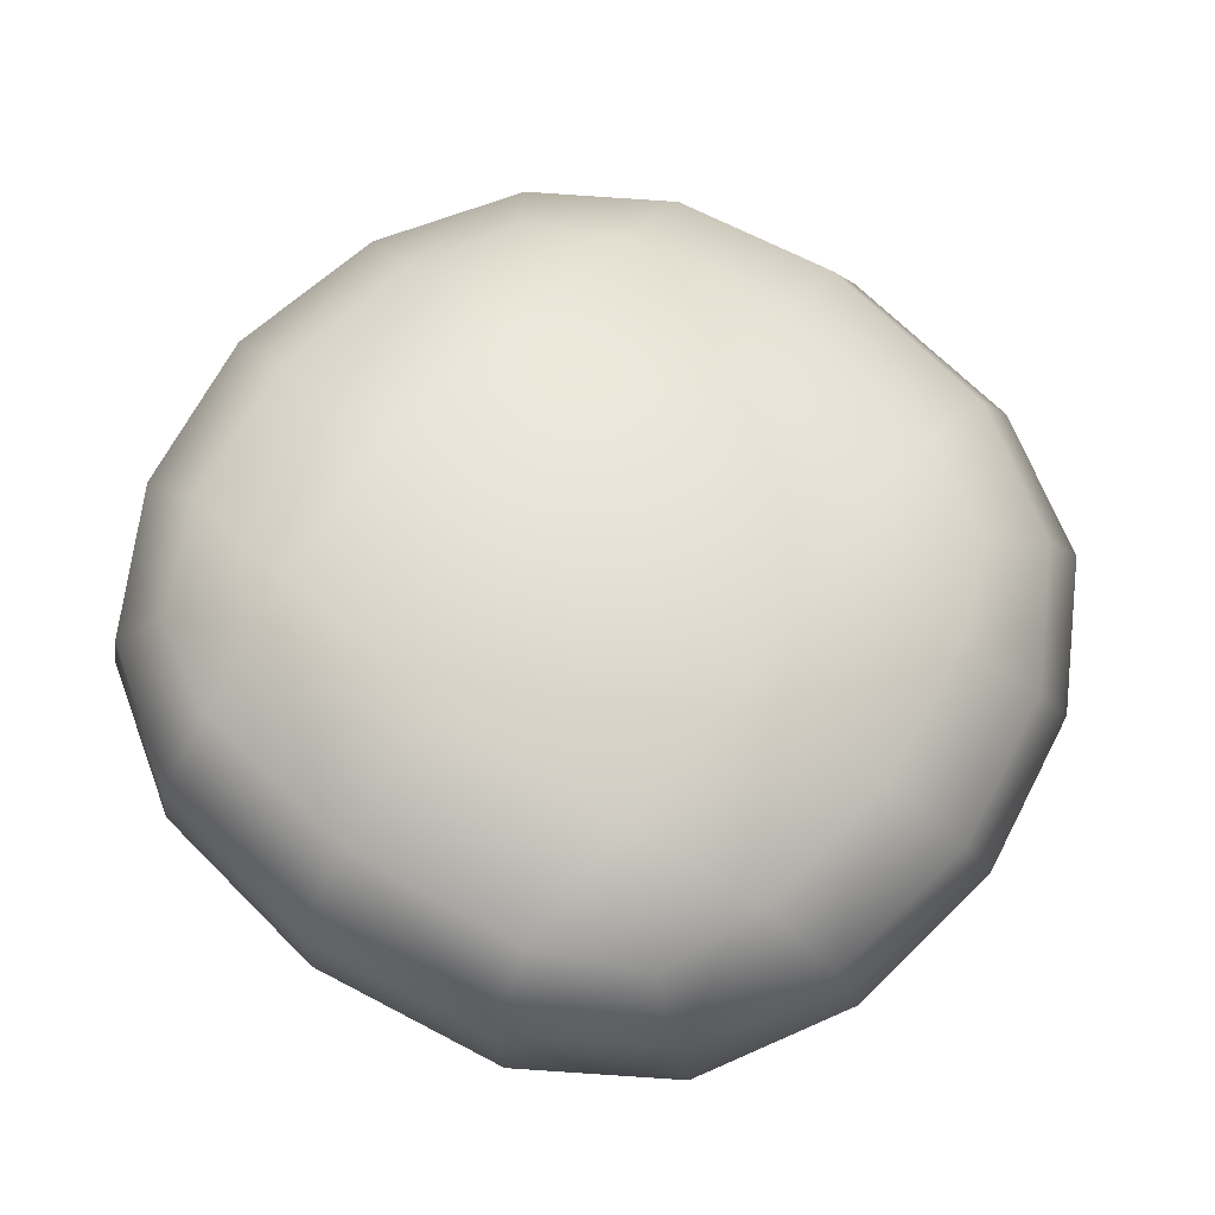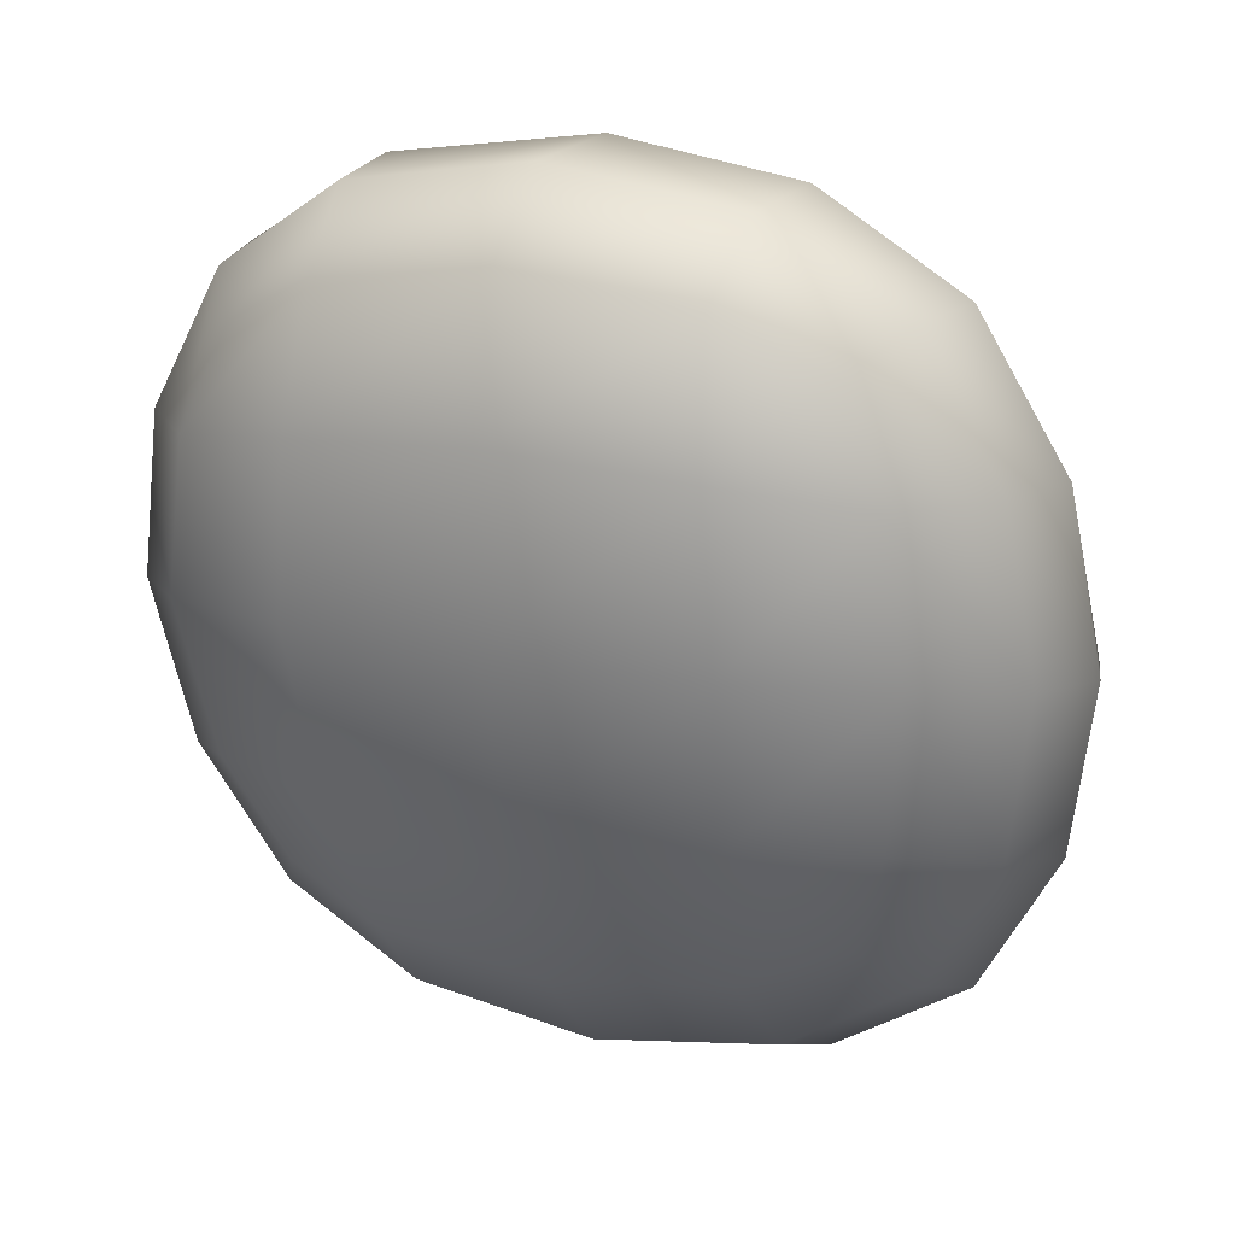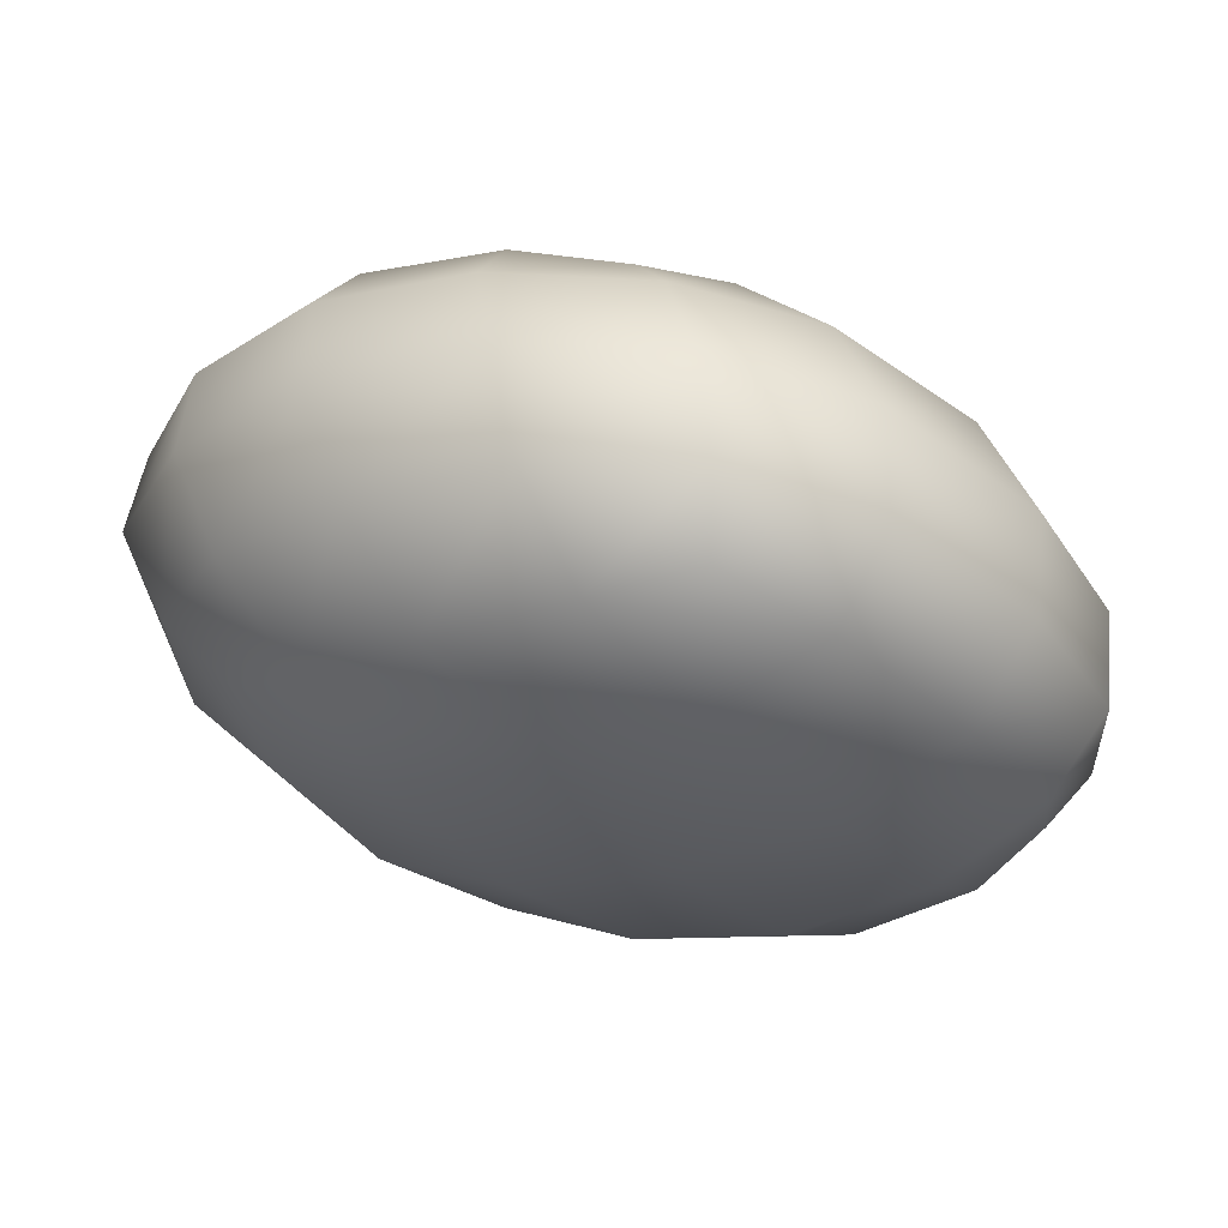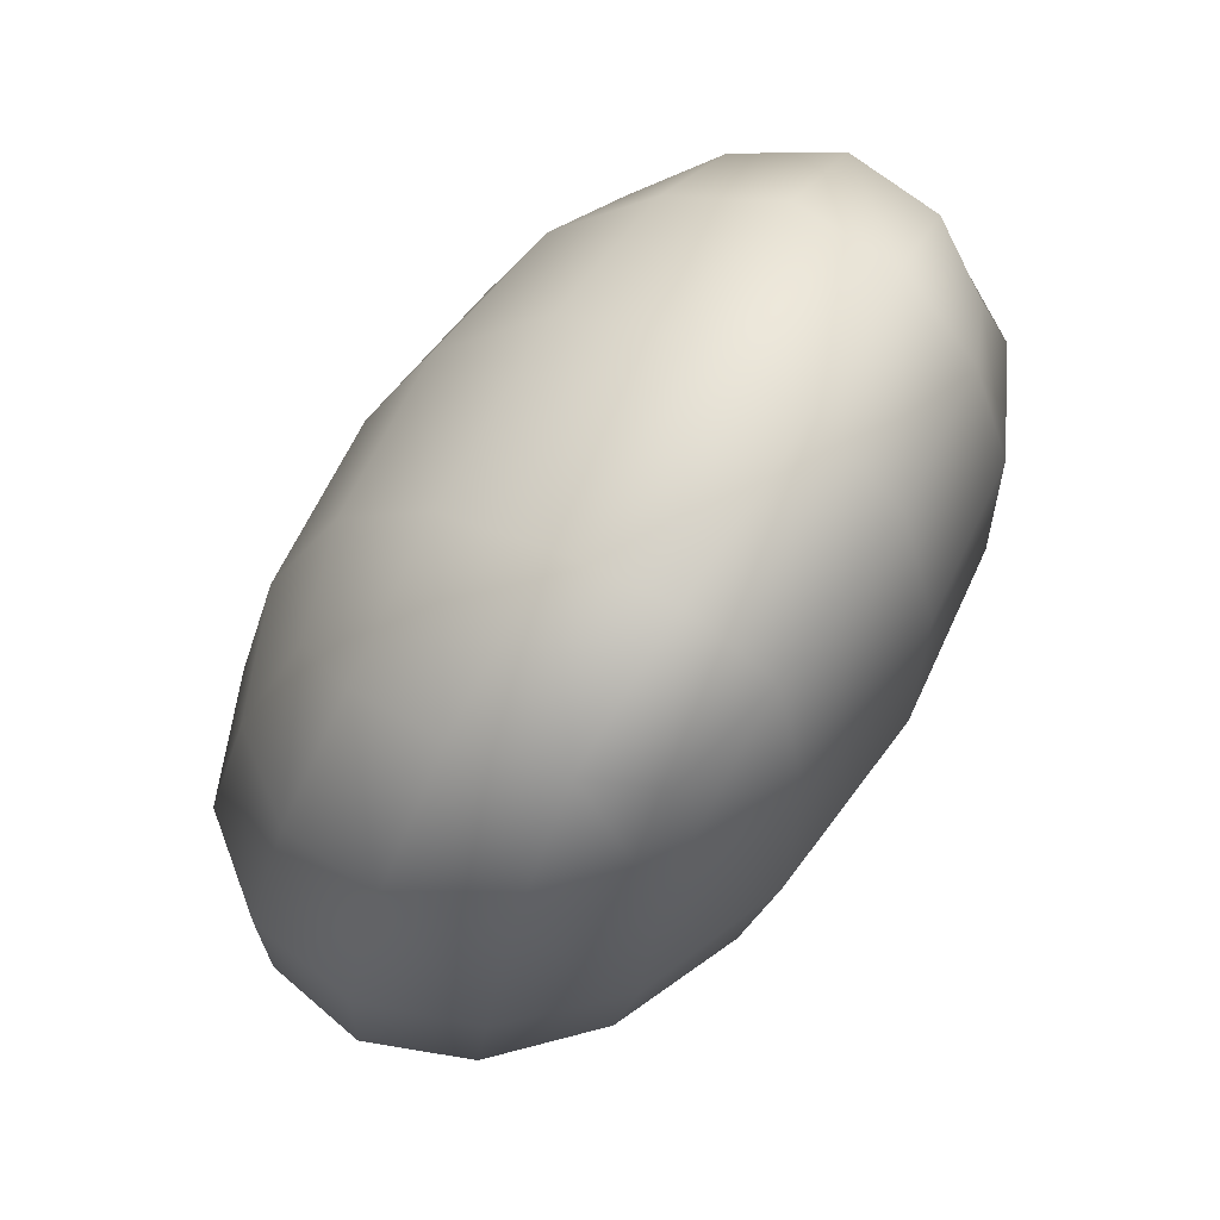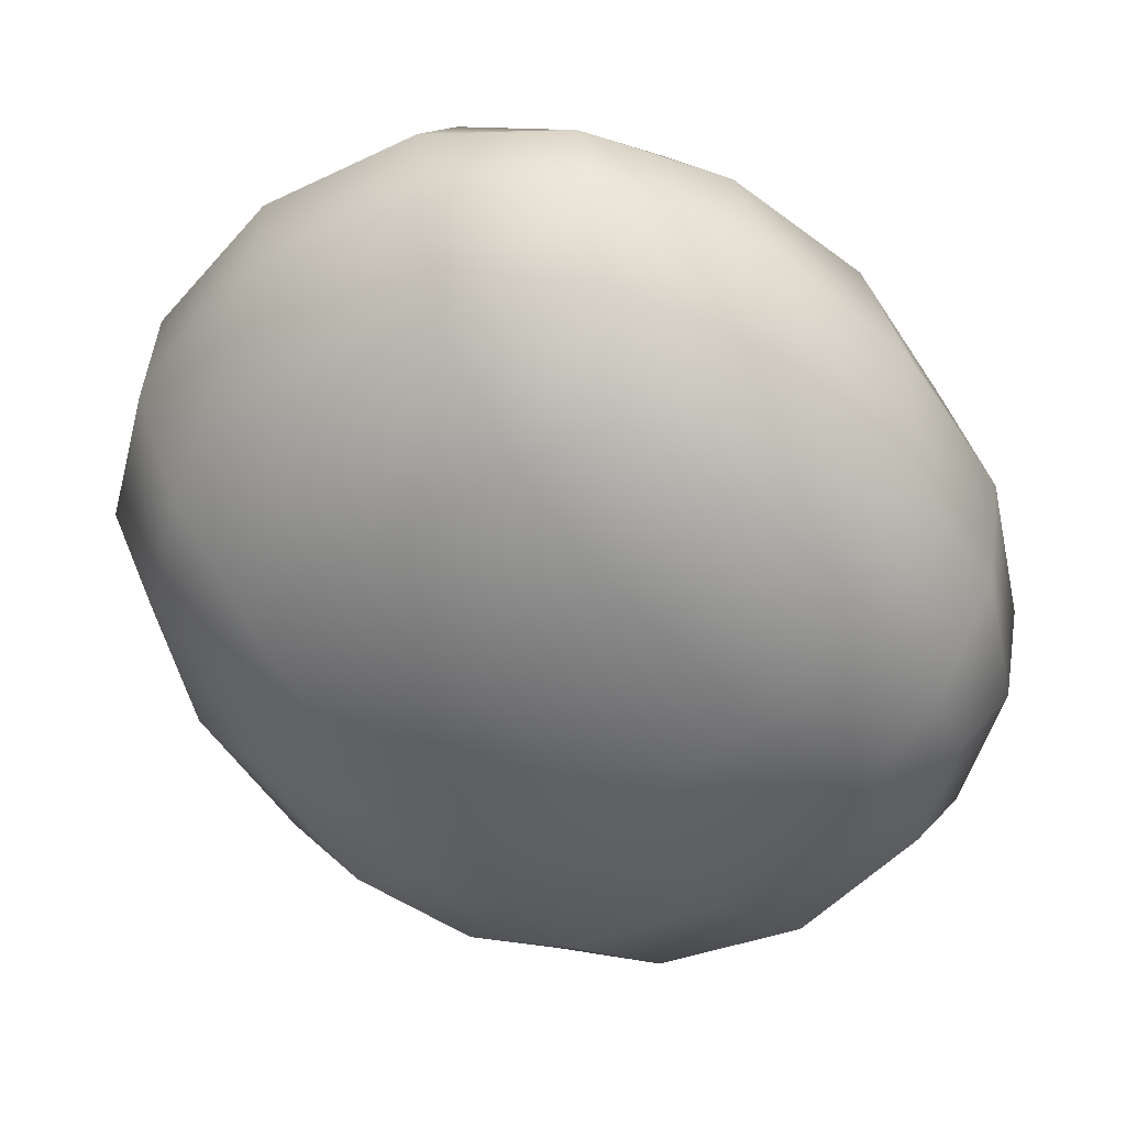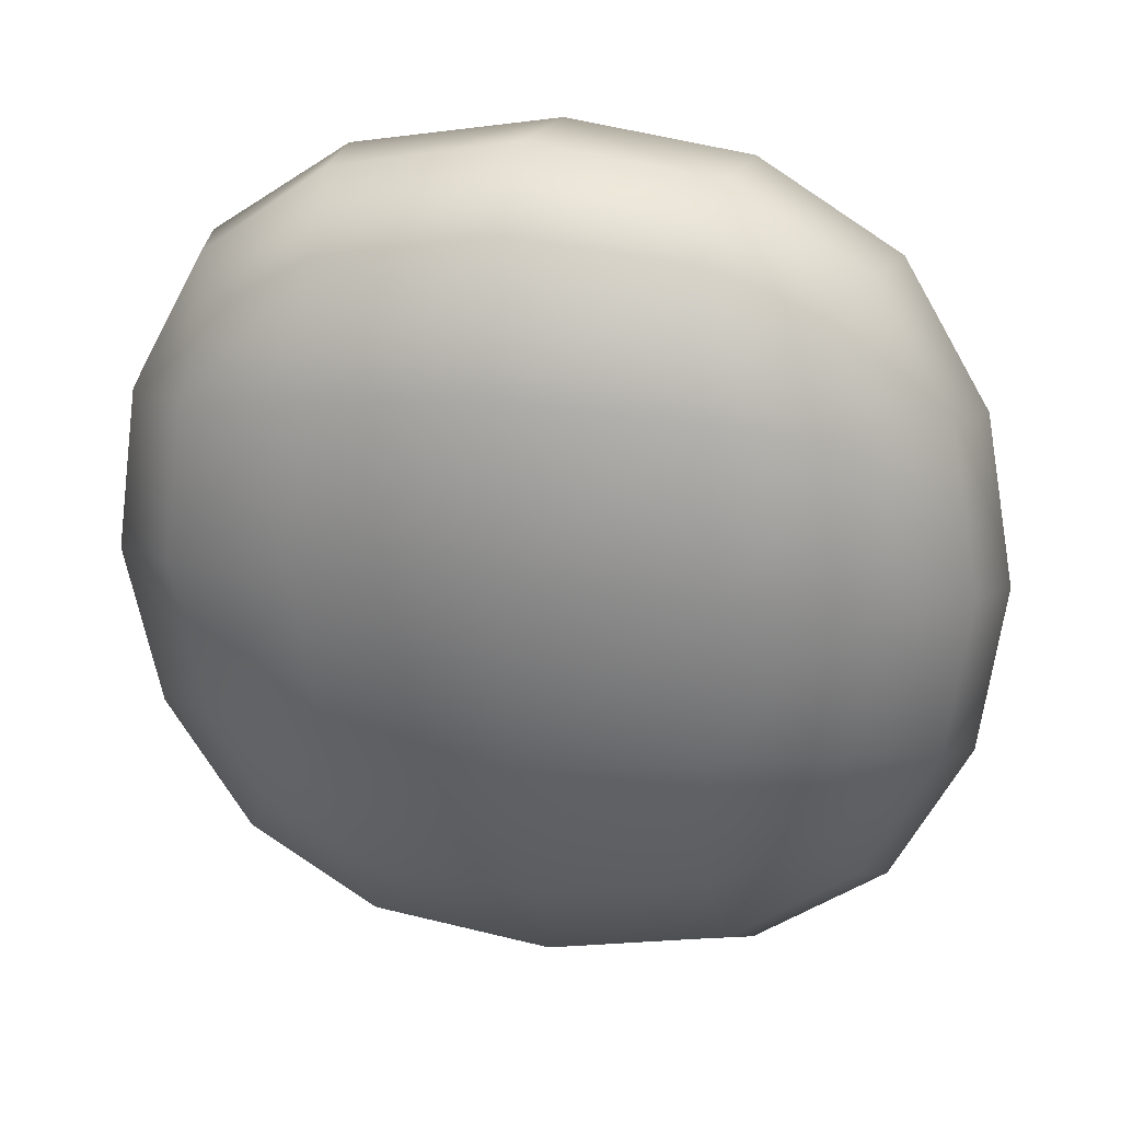
<metadata>
{"format":"obj","ext":"obj","renderer":"f3d","projection":"perspective","resolution":1024,"background":"white","views":[{"elev":71.4,"azim":-143.7,"up":"+Y"},{"elev":19.0,"azim":21.8,"up":"+Z"},{"elev":-33.2,"azim":-53.4,"up":"+Y"},{"elev":59.4,"azim":-60.1,"up":"+Z"},{"elev":-41.8,"azim":-138.2,"up":"+Y"},{"elev":17.6,"azim":11.3,"up":"+Z"}]}
</metadata>
<code>
g default
v -0.3139 -0.2452 0.5317
v 0.3139 -0.2452 0.5317
v -0.3139 0.16 0.4465
v 0.3139 0.16 0.4465
v -0.3139 0.2452 -0.1617
v 0.3139 0.2452 -0.1617
v -0.3139 -0.16 -0.07655
v 0.3139 -0.16 -0.07655
v 0.4538 -0.1572 0.4072
v 0.4538 0.1026 0.3526
v 0.2134 0.2766 0.316
v -0.2134 0.2766 0.316
v 0.2134 0.3312 -0.07381
v -0.2134 0.3312 -0.07381
v -0.4538 0.1572 -0.03722
v 0.4538 0.1572 -0.03722
v 0.2134 0.1938 -0.2985
v -0.2134 0.1938 -0.2985
v 0.2134 -0.06597 -0.2439
v -0.2134 -0.06597 -0.2439
v 0.01792 -0.07347 0.7096
v 0 0.3495 0.1115
v 0 0.07347 -0.3396
v 0 -0.3495 0.2585
v 0.5168 0 0.185
v -0.5168 0 0.185
v 0 -0.2081 0.7037
v -0.2229 -0.06853 0.6744
v 0.2 -0.2884 0.5928
v 0.3632 -0.1703 0.568
v 0.2268 -0.06853 0.6744
v 0.01792 0.071 0.6451
v 0.3632 0.0701 0.5174
v 0.2 0.1882 0.4926
v -0.3632 0.0701 0.5174
v -0.2 0.1882 0.4926
v -0.3632 0.213 0.3153
v 0 0.2967 0.3259
v -0.2268 0.326 0.1165
v 0.3632 0.213 0.3153
v 0.2268 0.326 0.1165
v 0 0.3554 -0.09298
v 0.3632 0.2636 -0.0455
v 0.2 0.2884 -0.2228
v -0.3632 0.2636 -0.0455
v -0.2 0.2884 -0.2228
v -0.3632 0.1703 -0.198
v 0 0.2081 -0.3337
v -0.2268 0.06853 -0.3044
v 0.3632 0.1703 -0.198
v 0.2268 0.06853 -0.3044
v 0 -0.071 -0.2751
v 0.3632 -0.0701 -0.1474
v 0.2 -0.1882 -0.1226
v -0.3632 -0.0701 -0.1474
v -0.2 -0.1882 -0.1226
v -0.3632 -0.213 0.05468
v 0 -0.2967 0.04409
v -0.2268 -0.326 0.2535
v 0.3632 -0.213 0.05468
v 0.2268 -0.326 0.2535
v 0 -0.3554 0.463
v 0.3632 -0.2636 0.4155
v -0.3632 -0.2636 0.4155
v 0.4844 -0.1395 0.2143
v 0.4844 -0.02933 0.3944
v 0.4844 0.02933 -0.02444
v 0.4844 0.1395 0.1557
v -0.4844 -0.1395 0.2143
v -0.4844 0.02933 -0.02444
v -0.4844 -0.02933 0.3944
v -0.4844 0.1395 0.1557
v -0.2134 -0.1938 0.6685
v 0 -0.3097 0.6229
v -0.4538 -0.1572 0.4072
v -0.3875 -0.0538 0.5691
v -0.2134 -0.3312 0.4438
v 0.3875 -0.0538 0.5691
v 0.2134 -0.3312 0.4438
v 0 0.2021 0.5154
v 0.2134 -0.1938 0.6685
v 0.2134 0.06597 0.6139
v -0.3875 0.2559 0.1312
v 0.3875 0.2559 0.1312
v -0.2096 0.06597 0.6139
v 0 0.3097 -0.2529
v -0.4538 0.1026 0.3526
v -0.4538 -0.1026 0.01737
v -0.3875 0.0538 -0.1991
v 0.3875 0.0538 -0.1991
v 0.4538 -0.1026 0.01737
v 0 -0.2021 -0.1454
v 0.2134 -0.2766 0.05396
v -0.2134 -0.2766 0.05396
v -0.3875 -0.2559 0.2388
v 0.3875 -0.2559 0.2388
v -0.2 -0.2884 0.5928
v -0.3632 -0.1703 0.568
g GrumpusNose
f 1 97 73 98
f 97 74 27 73
f 73 27 21 28
f 98 73 28 76
f 74 29 81 27
f 29 2 30 81
f 81 30 78 31
f 27 81 31 21
f 21 31 82 32
f 31 78 33 82
f 82 33 4 34
f 32 82 34 80
f 76 28 85 35
f 28 21 32 85
f 85 32 80 36
f 35 85 36 3
f 3 36 12 37
f 36 80 38 12
f 12 38 22 39
f 37 12 39 83
f 80 34 11 38
f 34 4 40 11
f 11 40 84 41
f 38 11 41 22
f 22 41 13 42
f 41 84 43 13
f 13 43 6 44
f 42 13 44 86
f 83 39 14 45
f 39 22 42 14
f 14 42 86 46
f 45 14 46 5
f 5 46 18 47
f 46 86 48 18
f 18 48 23 49
f 47 18 49 89
f 86 44 17 48
f 44 6 50 17
f 17 50 90 51
f 48 17 51 23
f 23 51 19 52
f 51 90 53 19
f 19 53 8 54
f 52 19 54 92
f 89 49 20 55
f 49 23 52 20
f 20 52 92 56
f 55 20 56 7
f 7 56 94 57
f 56 92 58 94
f 94 58 24 59
f 57 94 59 95
f 92 54 93 58
f 54 8 60 93
f 93 60 96 61
f 58 93 61 24
f 24 61 79 62
f 61 96 63 79
f 79 63 2 29
f 62 79 29 74
f 95 59 77 64
f 59 24 62 77
f 77 62 74 97
f 64 77 97 1
f 2 63 9 30
f 63 96 65 9
f 9 65 25 66
f 30 9 66 78
f 96 60 91 65
f 60 8 53 91
f 91 53 90 67
f 65 91 67 25
f 25 67 16 68
f 67 90 50 16
f 16 50 6 43
f 68 16 43 84
f 78 66 10 33
f 66 25 68 10
f 10 68 84 40
f 33 10 40 4
f 7 57 88 55
f 57 95 69 88
f 88 69 26 70
f 55 88 70 89
f 95 64 75 69
f 64 1 98 75
f 75 98 76 71
f 69 75 71 26
f 26 71 87 72
f 71 76 35 87
f 87 35 3 37
f 72 87 37 83
f 89 70 15 47
f 70 26 72 15
f 15 72 83 45
f 47 15 45 5

</code>
